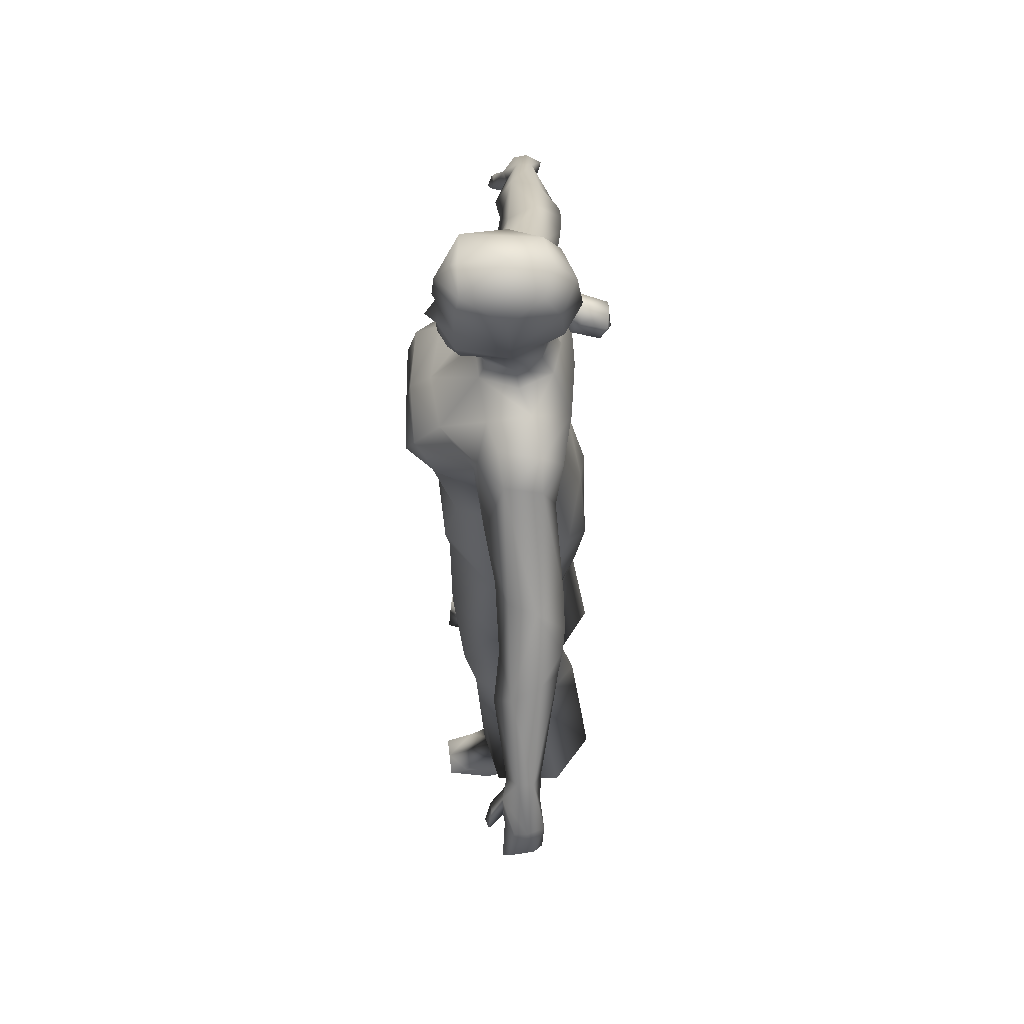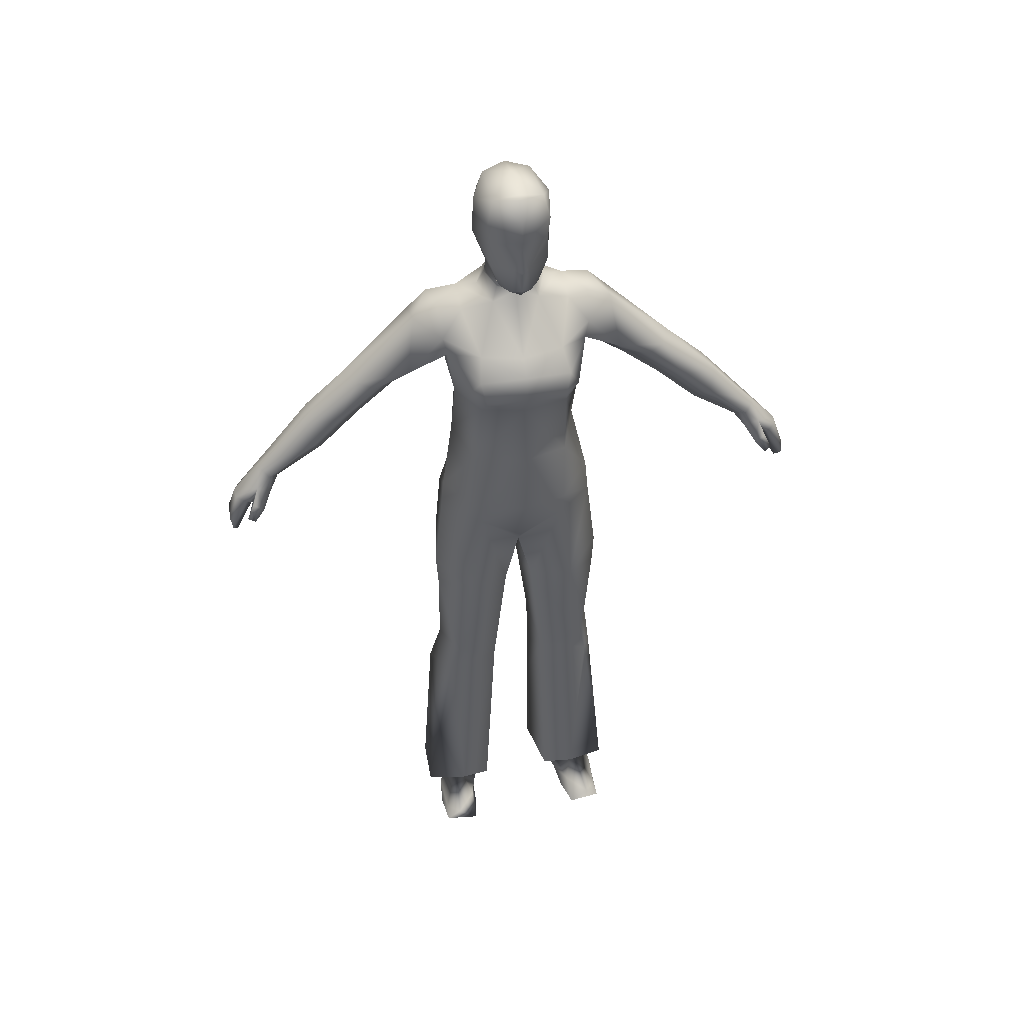
<metadata>
{"format":"obj","ext":"obj","renderer":"f3d","projection":"perspective","resolution":1024,"background":"white","views":[{"elev":-23.1,"azim":-179.0,"up":"+Z"},{"elev":42.1,"azim":78.1,"up":"+Y"}]}
</metadata>
<code>
v -0.1044 0.5093 -0.0793
v -0.09258 0.5087 -0.1562
v -0.08276 0.4457 -0.1375
v -0.128 0.04529 -0.06547
v -0.06763 0.04591 -0.1487
v -0.1113 -0.02991 -0.08041
v -0.09816 -0.02579 -1.561e-07
v -0.1268 0.04578 -1.845e-07
v 0.06034 -0.1515 -0.02846
v 0.05837 -0.04156 6.145e-08
v -0.02516 -0.06308 -5.207e-08
v 0.0826 -0.01125 9.637e-08
v 0.08919 0.04728 -0.08659
v 0.09273 0.04789 1.26e-07
v 0.09154 -0.1393 -0.1095
v 0.02061 0.04385 -0.1603
v 0.02627 -0.1056 -0.1771
v -0.05576 -0.07299 -0.1622
v 0.02872 -0.165 -0.1736
v 0.07831 -0.3449 -0.1392
v -0.004293 -0.3548 -0.1692
v -0.03139 -0.1815 -0.16
v -0.07545 -0.191 -0.0894
v -0.06275 -0.3204 -0.1302
v -0.07566 -0.3227 -0.09674
v -0.02858 -0.3305 -0.03743
v 0.05411 -0.392 -0.0545
v -0.01036 -0.177 -0.01541
v 0.06096 -0.4136 -0.1555
v 0.0359 -0.8281 -0.0723
v 0.05665 -0.8109 -0.1317
v -0.05055 -0.4704 -0.04591
v 0.03004 -0.8251 -0.2108
v 0.01519 -0.806 -0.1437
v -0.04758 -0.4727 -0.1872
v -0.1096 -0.4762 -0.1111
v 0.006008 -0.442 -0.1781
v 0.09426 0.09248 -0.09018
v 0.1056 0.08405 1.518e-07
v 0.07204 0.2073 -0.09463
v 0.01776 0.1077 -0.1545
v -0.01394 0.2328 -0.1284
v -0.1005 0.1149 -0.1134
v -0.0828 0.2311 -0.08064
v 0.1251 0.4441 -0.09031
v 0.1396 0.4027 -0.08028
v 0.09488 0.3933 -0.1151
v -0.09059 0.3625 -8.318e-08
v -0.1095 0.5163 -7.829e-08
v -0.07387 0.369 -0.1047
v 0.03862 0.3691 -0.128
v -0.09738 0.2158 -1.169e-07
v -0.08151 -0.8444 -0.2055
v -0.1387 -0.84 -0.1298
v -0.09595 -0.8843 -0.08426
v -0.02126 -0.8216 -0.17
v 0.08351 -0.845 -0.1171
v -0.06248 -0.5882 -0.04736
v -0.1223 -0.8847 -0.1289
v -0.08503 -0.835 -0.159
v 0.03062 -0.8509 -0.1853
v 0.09259 -0.8655 -0.1818
v 0.1254 -0.8528 -0.1567
v 0.02866 -0.8262 -0.09948
v -0.1259 -0.8448 -0.128
v -0.07876 -0.8859 -0.1615
v 0.05229 -0.8854 -0.1892
v 0.1225 -0.8765 -0.1843
v 0.06594 -0.8856 -0.1073
v 0.1299 -0.8772 -0.1196
v 0.009555 -0.8856 -0.1032
v 0.1001 0.2083 1.619e-07
v -0.1215 0.1131 -1.636e-07
v -0.0913 -0.8395 -0.05499
v 0.02298 0.4146 -0.218
v 0.03799 0.4609 -0.1403
v -0.01602 0.4365 -0.1425
v -0.06239 0.551 -0.1654
v 0.0003185 0.5474 -0.153
v -0.00721 0.524 -0.1999
v -0.06233 0.5143 -0.2031
v -0.06793 0.3938 -0.2045
v 0.008079 0.3742 -0.2843
v 0.003841 0.3026 -0.3642
v -0.0111 0.379 -0.3196
v -0.03617 0.3543 -0.2411
v -0.05235 0.3854 -0.3388
v -0.09295 0.3402 -0.3427
v -0.0894 0.3208 -0.3709
v -0.06791 0.3026 -0.33
v -0.05768 0.3068 -0.421
v -0.02453 0.2201 -0.3994
v -0.057 0.2348 -0.4012
v -0.02872 0.2968 -0.3162
v -0.09103 0.3752 -0.297
v -0.08253 0.2932 -0.3944
v 0.01257 0.2538 -0.422
v -0.01422 0.2925 -0.4378
v -0.08076 0.4414 -0.1885
v 0.03213 0.4951 -0.1481
v -0.07812 -0.8457 -0.07865
v -0.05617 -0.841 -0.08563
v 0.1222 0.3612 2.167e-07
v 0.1087 0.366 -0.08609
v 0.1404 0.401 2.432e-07
v 0.1318 0.4482 2.408e-07
v -0.05585 0.169 -0.5116
v -0.0298 0.1521 -0.496
v -0.004579 0.1691 -0.5146
v -0.02143 0.1861 -0.5324
v -0.0452 0.1844 -0.5323
v -0.005299 0.1331 -0.5142
v 0.002035 0.1482 -0.5419
v 0.01782 0.08246 -0.5623
v 0.02366 0.08655 -0.5688
v 0.02958 0.08186 -0.554
v -0.06031 0.1165 -0.5782
v -0.03961 0.1174 -0.5532
v -0.05452 0.1418 -0.5407
v -0.01533 0.1176 -0.5874
v -0.001002 0.1133 -0.5676
v 0.003214 0.04989 -0.6011
v -0.01041 0.06695 -0.6059
v -0.0001759 0.1074 -0.5399
v 0.001469 0.1126 -0.5548
v 0.01859 0.1185 -0.5544
v 0.02077 0.1035 -0.5343
v -0.03517 0.1218 -0.5891
v -0.02161 0.1199 -0.5247
v -0.01631 0.1146 -0.5489
v -0.04488 0.07684 -0.6031
v -0.05682 0.06999 -0.5913
v -0.04115 0.04013 -0.5936
v -0.01395 0.03116 -0.5921
v 0.101 0.4748 2.051e-07
v 0.02771 0.567 -0.04609
v 0.01675 0.5499 -0.1078
v 0.08662 0.4799 -0.08184
v -0.0484 0.5666 -0.1068
v 0.02419 0.6119 -0.0326
v 0.01598 0.5941 -0.03602
v -0.02586 0.6042 -0.054
v -0.02112 0.6332 -0.05004
v 0.0326 0.5917 1.34e-07
v -0.06337 0.6101 -0.03674
v -0.0659 0.6475 -0.03472
v 0.04187 0.5613 1.391e-07
v -0.03022 0.5749 -0.06807
v -0.07912 0.5804 -0.04681
v -0.1044 0.5093 0.0793
v -0.128 0.04529 0.06547
v -0.1113 -0.02991 0.08041
v -0.06763 0.04591 0.1487
v 0.06034 -0.1515 0.02846
v 0.08919 0.04728 0.08659
v 0.09154 -0.1393 0.1095
v 0.02627 -0.1056 0.1771
v 0.02061 0.04385 0.1603
v -0.05576 -0.07299 0.1622
v 0.02872 -0.165 0.1736
v 0.07831 -0.3449 0.1392
v -0.004293 -0.3548 0.1692
v -0.07545 -0.191 0.0894
v -0.03139 -0.1815 0.16
v -0.06275 -0.3204 0.1302
v -0.07566 -0.3227 0.09674
v -0.02858 -0.3305 0.03743
v 0.05411 -0.392 0.0545
v -0.01036 -0.177 0.01541
v 0.06096 -0.4136 0.1555
v 0.0359 -0.8281 0.0723
v 0.05665 -0.8109 0.1317
v 0.03004 -0.8251 0.2108
v 0.01519 -0.806 0.1437
v -0.1096 -0.4762 0.1111
v -0.04758 -0.4727 0.1872
v -0.05055 -0.4704 0.04591
v 0.006008 -0.442 0.1781
v 0.09425 0.09248 0.09018
v 0.07204 0.2073 0.09463
v 0.01776 0.1077 0.1545
v -0.01394 0.2328 0.1284
v -0.1005 0.1149 0.1134
v -0.0828 0.2311 0.08064
v 0.1251 0.4441 0.09032
v 0.09488 0.3933 0.1151
v 0.1396 0.4027 0.08028
v -0.07387 0.369 0.1047
v 0.03799 0.4609 0.1403
v -0.01602 0.4365 0.1425
v 0.03862 0.3691 0.128
v -0.1387 -0.84 0.1298
v -0.1259 -0.8448 0.128
v -0.08503 -0.835 0.159
v -0.08151 -0.8444 0.2055
v -0.0913 -0.8395 0.05499
v -0.07812 -0.8457 0.07865
v -0.09596 -0.8843 0.08426
v -0.02126 -0.8216 0.17
v 0.08351 -0.845 0.1171
v -0.06248 -0.5882 0.04736
v -0.07876 -0.8859 0.1615
v -0.1223 -0.8847 0.1289
v 0.06594 -0.8856 0.1073
v 0.03062 -0.8509 0.1853
v 0.09259 -0.8655 0.1818
v 0.1254 -0.8528 0.1567
v 0.1299 -0.8772 0.1196
v -0.05617 -0.841 0.08563
v 0.02866 -0.8262 0.09948
v 0.05229 -0.8854 0.1892
v 0.1225 -0.8765 0.1843
v 0.009555 -0.8856 0.1032
v 0.02298 0.4146 0.218
v -0.007211 0.524 0.1999
v -0.09258 0.5087 0.1562
v -0.06233 0.5143 0.2031
v -0.06793 0.3938 0.2045
v -0.08276 0.4457 0.1375
v 0.008078 0.3742 0.2843
v -0.0111 0.379 0.3196
v 0.00384 0.3026 0.3642
v -0.03617 0.3543 0.2411
v -0.05235 0.3854 0.3388
v -0.09295 0.3402 0.3427
v -0.0894 0.3208 0.3709
v -0.06791 0.3026 0.33
v -0.05769 0.3068 0.421
v -0.02872 0.2968 0.3162
v -0.02453 0.2201 0.3994
v -0.057 0.2348 0.4012
v -0.09103 0.3752 0.297
v -0.08253 0.2932 0.3944
v 0.01257 0.2538 0.422
v -0.01422 0.2925 0.4378
v -0.08076 0.4414 0.1885
v 0.03213 0.4951 0.1481
v 0.1087 0.366 0.08609
v -0.05585 0.169 0.5116
v -0.0298 0.1521 0.496
v -0.004581 0.1691 0.5146
v -0.02143 0.1861 0.5324
v -0.0452 0.1844 0.5323
v -0.0053 0.1331 0.5142
v 0.002034 0.1482 0.5419
v 0.01782 0.08246 0.5623
v 0.02957 0.08186 0.554
v 0.02365 0.08655 0.5688
v -0.06032 0.1165 0.5782
v -0.05452 0.1418 0.5407
v -0.03962 0.1174 0.5532
v -0.01533 0.1176 0.5874
v 0.003213 0.04989 0.6011
v -0.01041 0.06695 0.6059
v -0.0001774 0.1074 0.5399
v 0.001467 0.1126 0.5548
v 0.01859 0.1185 0.5544
v 0.02077 0.1035 0.5343
v -0.03517 0.1218 0.5891
v -0.02161 0.1199 0.5247
v -0.01631 0.1146 0.5489
v -0.001003 0.1133 0.5676
v -0.04488 0.07684 0.6031
v -0.05682 0.06999 0.5913
v -0.04116 0.04013 0.5936
v -0.01395 0.03116 0.5921
v 0.01675 0.5499 0.1078
v 0.08661 0.4799 0.08184
v -0.0484 0.5665 0.1068
v -0.06239 0.551 0.1654
v 0.000318 0.5474 0.153
v 0.02419 0.6119 0.0326
v -0.02586 0.6042 0.054
v 0.01598 0.5941 0.03602
v -0.02112 0.6332 0.05004
v -0.06337 0.6101 0.03674
v -0.07703 0.6427 -1.78e-08
v -0.08002 0.6118 -2.28e-08
v 0.02771 0.567 0.04609
v -0.03022 0.5749 0.06807
v -0.07912 0.5804 0.04681
v -0.09017 0.5799 -4.797e-08
v 0.04725 0.8111 -0.0488
v 0.05571 0.764 -0.06049
v -0.01818 0.779 -0.0738
v -0.01992 0.7079 -0.0764
v -0.09425 0.7064 -0.04972
v -0.0904 0.7622 -0.05227
v 0.08211 0.6726 -0.01409
v 0.0569 0.6739 -0.05546
v 0.05733 0.7253 -0.05554
v 0.0525 0.6228 -0.03888
v 0.1002 0.6752 2.376e-07
v 0.08102 0.7213 2.15e-07
v 0.07044 0.6168 -0.02137
v 0.08634 0.6615 2.153e-07
v 0.07324 0.6082 1.867e-07
v 0.0282 0.5999 1.253e-07
v -0.1118 0.7729 -3.673e-08
v -0.01789 0.8296 1.025e-07
v -0.06649 0.8051 -0.04593
v -0.07892 0.8152 1.013e-08
v 0.04924 0.8182 1.907e-07
v 0.0826 0.7776 2.241e-07
v 0.05978 0.8123 1.997e-07
v 0.08744 0.7338 2.27e-07
v 0.08459 0.6243 2.093e-07
v 0.04725 0.8111 0.0488
v -0.01818 0.779 0.0738
v 0.05571 0.764 0.06049
v -0.01992 0.7079 0.0764
v -0.09425 0.7064 0.04972
v -0.0659 0.6475 0.03472
v -0.0904 0.7622 0.05227
v 0.08211 0.6726 0.01409
v 0.05733 0.7253 0.05554
v 0.0569 0.6739 0.05546
v 0.0525 0.6228 0.03888
v 0.07044 0.6168 0.02137
v -0.1198 0.7023 -6.816e-08
v -0.06649 0.8051 0.04593
v -0.1572 0.6591 -0.01503
v -0.1446 0.6389 -0.02091
v -0.1591 0.6403 -0.002071
v -0.129 0.6332 -0.002071
v -0.1446 0.6389 0.01677
v -0.1192 0.7043 -0.002071
v -0.1179 0.6898 -0.02552
v -0.1533 0.6788 -0.02802
v -0.1028 0.6653 -0.02552
v -0.1407 0.6517 -0.02802
v -0.09493 0.6576 -0.002071
v -0.1028 0.6653 0.02138
v -0.1299 0.6517 0.02388
v -0.1179 0.6898 0.02138
v -0.1552 0.669 0.01919
v -0.0936 0.699 -0.002071
v -0.1559 0.6807 -0.002071
f 1 2 3
f 4 5 6
f 6 7 8
f 8 4 6
f 9 10 11
f 12 13 14
f 12 10 13
f 13 9 15
f 5 16 17
f 17 18 5
f 17 15 19
f 20 21 19
f 18 22 23
f 23 6 18
f 24 25 23
f 26 27 9
f 9 11 28
f 28 11 23
f 6 23 11
f 26 23 25
f 21 20 29
f 27 29 20
f 30 31 27
f 27 26 32
f 31 29 27
f 33 31 34
f 24 35 36
f 36 25 24
f 36 32 26
f 26 25 36
f 21 35 24
f 29 37 21
f 33 29 31
f 13 38 39
f 39 14 13
f 40 38 41
f 42 41 43
f 43 44 42
f 45 46 47
f 1 48 49
f 48 1 50
f 76 51 77
f 42 50 51
f 50 42 44
f 76 45 47
f 3 50 1
f 44 43 73
f 73 52 44
f 7 6 11
f 53 35 33
f 54 35 53
f 65 53 60
f 53 65 54
f 54 65 74
f 101 65 55
f 34 31 30
f 60 53 56
f 34 56 33
f 57 34 64
f 54 36 35
f 58 30 27
f 54 74 36
f 58 36 74
f 34 30 64
f 66 71 55
f 55 59 66
f 69 67 68
f 60 56 61
f 34 62 61
f 63 62 34
f 34 57 63
f 69 68 70
f 102 101 55
f 64 74 102
f 65 59 55
f 59 65 66
f 60 66 65
f 66 60 61
f 67 61 62
f 61 67 66
f 67 69 71
f 71 66 67
f 61 56 34
f 62 63 68
f 68 67 62
f 57 69 70
f 70 63 57
f 71 69 57
f 57 64 71
f 68 63 70
f 13 10 9
f 21 24 22
f 19 18 17
f 18 19 22
f 16 15 17
f 15 16 13
f 6 5 18
f 38 40 72
f 72 39 38
f 38 13 16
f 16 41 38
f 41 16 5
f 5 43 41
f 43 5 4
f 4 8 73
f 73 43 4
f 41 42 40
f 33 56 53
f 37 29 33
f 35 37 33
f 37 35 21
f 64 30 74
f 30 58 74
f 32 36 58
f 27 32 58
f 75 76 77
f 78 79 80
f 78 81 2
f 82 77 3
f 83 84 85
f 75 77 86
f 80 85 87
f 88 87 89
f 88 89 90
f 89 87 91
f 94 92 84
f 90 93 94
f 93 92 94
f 86 90 94
f 87 88 95
f 96 90 89
f 96 89 91
f 92 97 84
f 90 82 95
f 95 88 90
f 91 87 98
f 94 83 86
f 77 82 86
f 86 83 75
f 95 81 87
f 80 87 81
f 81 99 2
f 82 99 95
f 98 85 84
f 84 83 94
f 86 82 90
f 79 100 80
f 81 78 80
f 99 81 95
f 76 75 100
f 75 80 100
f 80 75 85
f 97 98 84
f 3 99 82
f 99 3 2
f 93 90 96
f 98 87 85
f 83 85 75
f 64 102 71
f 71 102 55
f 74 65 101
f 102 74 101
f 40 103 72
f 103 40 104
f 48 44 52
f 44 48 50
f 77 50 3
f 50 77 51
f 42 104 40
f 104 42 51
f 19 15 20
f 23 22 24
f 9 28 26
f 28 23 26
f 9 27 20
f 15 9 20
f 22 19 21
f 76 47 51
f 47 46 104
f 51 47 104
f 104 105 103
f 105 104 46
f 45 105 46
f 105 45 106
f 107 108 93
f 93 108 92
f 93 96 107
f 92 108 97
f 108 109 97
f 97 110 98
f 98 110 111
f 98 111 91
f 91 111 96
f 109 108 112
f 112 113 109
f 110 109 113
f 114 115 116
f 117 118 119
f 120 121 122
f 122 123 120
f 111 119 107
f 127 113 112
f 124 125 114
f 125 113 126
f 114 116 127
f 127 124 114
f 111 128 117
f 117 119 111
f 113 121 120
f 120 128 113
f 121 113 125
f 124 127 129
f 129 119 118
f 118 130 129
f 130 124 129
f 121 130 134
f 134 122 121
f 128 120 123
f 123 131 128
f 117 128 131
f 131 132 117
f 118 117 132
f 132 133 118
f 130 121 125
f 122 134 123
f 131 133 132
f 128 110 113
f 128 111 110
f 112 108 129
f 112 129 127
f 113 127 126
f 116 126 127
f 126 116 115
f 125 126 115
f 115 114 125
f 129 108 119
f 107 119 108
f 124 130 125
f 133 123 134
f 123 133 131
f 133 134 130
f 130 118 133
f 97 109 110
f 96 111 107
f 135 136 147
f 137 136 138
f 138 136 135
f 282 149 1
f 282 1 49
f 136 139 148
f 138 100 137
f 139 149 148
f 139 78 1
f 1 78 2
f 139 79 78
f 76 100 138
f 100 79 137
f 139 1 149
f 140 141 142
f 142 143 140
f 298 144 141
f 141 140 298
f 143 142 145
f 145 146 143
f 277 146 145
f 145 278 277
f 137 79 139
f 139 136 137
f 106 138 135
f 138 106 45
f 45 76 138
f 144 147 136
f 136 141 144
f 136 148 142
f 142 141 136
f 142 148 149
f 149 145 142
f 145 149 282
f 282 278 145
f 150 219 216
f 151 152 153
f 152 8 7
f 8 152 151
f 154 11 10
f 12 14 155
f 12 155 10
f 155 156 154
f 153 157 158
f 157 153 159
f 157 160 156
f 161 160 162
f 159 163 164
f 163 159 152
f 165 163 166
f 167 154 168
f 154 169 11
f 169 163 11
f 152 11 163
f 167 166 163
f 162 170 161
f 168 161 170
f 171 168 172
f 168 177 167
f 172 168 170
f 173 174 172
f 165 175 176
f 175 165 166
f 175 167 177
f 167 175 166
f 162 165 176
f 170 162 178
f 173 172 170
f 155 39 179
f 39 155 14
f 180 181 179
f 182 183 181
f 183 182 184
f 185 186 187
f 150 49 48
f 48 188 150
f 189 190 191
f 182 191 188
f 188 184 182
f 189 186 185
f 219 150 188
f 184 73 183
f 73 184 52
f 7 11 152
f 195 173 176
f 192 195 176
f 193 194 195
f 195 192 193
f 192 196 193
f 197 198 193
f 174 171 172
f 194 199 195
f 174 173 199
f 200 210 174
f 192 176 175
f 201 168 171
f 192 175 196
f 201 196 175
f 174 210 171
f 202 198 213
f 198 202 203
f 204 212 211
f 194 205 199
f 174 205 206
f 207 174 206
f 174 207 200
f 204 208 212
f 209 198 197
f 210 209 196
f 193 198 203
f 203 202 193
f 194 193 202
f 202 205 194
f 211 206 205
f 205 202 211
f 211 213 204
f 213 211 202
f 205 174 199
f 206 212 207
f 212 206 211
f 200 208 204
f 208 200 207
f 213 200 204
f 200 213 210
f 212 208 207
f 155 154 10
f 162 164 165
f 160 157 159
f 159 164 160
f 158 157 156
f 156 155 158
f 152 159 153
f 179 72 180
f 72 179 39
f 179 158 155
f 158 179 181
f 181 153 158
f 153 181 183
f 183 151 153
f 151 73 8
f 73 151 183
f 181 180 182
f 173 195 199
f 178 173 170
f 176 173 178
f 178 162 176
f 210 196 171
f 171 196 201
f 177 201 175
f 168 201 177
f 214 190 189
f 270 215 271
f 270 216 217
f 218 219 190
f 220 221 222
f 214 223 190
f 215 224 221
f 225 226 224
f 225 227 226
f 226 228 224
f 229 222 230
f 227 229 231
f 231 229 230
f 223 229 227
f 224 232 225
f 233 226 227
f 233 228 226
f 230 222 234
f 227 232 218
f 232 227 225
f 228 235 224
f 229 223 220
f 190 223 218
f 223 214 220
f 232 224 217
f 215 217 224
f 217 216 236
f 218 232 236
f 235 222 221
f 222 229 220
f 223 227 218
f 271 215 237
f 217 215 270
f 236 232 217
f 189 237 214
f 214 237 215
f 215 221 214
f 234 222 235
f 219 218 236
f 236 216 219
f 231 233 227
f 235 221 224
f 220 214 221
f 210 213 209
f 213 198 209
f 196 197 193
f 209 197 196
f 180 72 103
f 103 238 180
f 48 52 184
f 184 188 48
f 190 219 188
f 188 191 190
f 182 180 238
f 238 191 182
f 160 161 156
f 163 165 164
f 154 167 169
f 169 167 163
f 154 161 168
f 156 161 154
f 164 162 160
f 189 191 186
f 186 238 187
f 191 238 186
f 238 103 105
f 105 187 238
f 185 187 105
f 105 106 185
f 239 231 240
f 231 230 240
f 231 239 233
f 230 234 240
f 240 234 241
f 234 235 242
f 235 243 242
f 235 228 243
f 228 233 243
f 241 244 240
f 244 241 245
f 242 245 241
f 246 247 248
f 249 250 251
f 252 253 262
f 253 252 254
f 243 239 250
f 258 244 245
f 255 246 256
f 256 257 245
f 246 258 247
f 258 246 255
f 243 249 259
f 249 243 250
f 245 252 262
f 252 245 259
f 262 256 245
f 255 260 258
f 260 251 250
f 251 260 261
f 261 260 255
f 262 266 261
f 266 262 253
f 259 254 252
f 254 259 263
f 249 263 259
f 263 249 264
f 251 264 249
f 264 251 265
f 261 256 262
f 253 254 266
f 263 264 265
f 259 245 242
f 259 242 243
f 244 260 240
f 244 258 260
f 245 257 258
f 247 258 257
f 257 248 247
f 256 248 257
f 248 256 246
f 260 250 240
f 239 240 250
f 255 256 261
f 265 266 254
f 254 263 265
f 265 261 266
f 261 265 251
f 234 242 241
f 233 239 243
f 135 147 279
f 267 268 279
f 268 135 279
f 282 150 281
f 282 49 150
f 279 280 269
f 268 267 237
f 269 280 281
f 269 150 270
f 150 216 270
f 269 270 271
f 189 268 237
f 237 267 271
f 269 281 150
f 272 273 274
f 273 272 275
f 298 274 144
f 274 298 272
f 275 276 273
f 276 275 313
f 277 276 313
f 276 277 278
f 267 269 271
f 269 267 279
f 106 135 268
f 268 185 106
f 185 268 189
f 144 279 147
f 279 144 274
f 279 273 280
f 273 279 274
f 273 281 280
f 281 273 276
f 276 282 281
f 282 276 278
f 283 284 285
f 286 285 284
f 286 146 287
f 288 285 286
f 286 287 288
f 289 290 291
f 143 290 292
f 286 290 143
f 293 289 294
f 290 295 292
f 290 289 295
f 289 293 296
f 297 298 295
f 295 140 292
f 292 140 143
f 291 294 289
f 290 286 291
f 291 286 284
f 286 143 146
f 146 277 320
f 320 287 146
f 320 288 287
f 288 320 299
f 300 283 301
f 301 302 300
f 283 285 301
f 300 303 283
f 304 283 305
f 284 283 304
f 306 284 304
f 294 291 306
f 289 307 295
f 302 301 299
f 299 301 288
f 285 288 301
f 298 140 295
f 307 297 295
f 296 307 289
f 291 284 306
f 308 309 310
f 311 310 309
f 311 312 313
f 314 311 309
f 311 314 312
f 315 316 317
f 275 318 317
f 311 275 317
f 293 294 315
f 317 318 319
f 317 319 315
f 315 296 293
f 297 319 298
f 319 318 272
f 318 275 272
f 316 315 294
f 317 316 311
f 316 310 311
f 311 313 275
f 313 320 277
f 320 313 312
f 320 312 314
f 314 299 320
f 300 321 308
f 321 300 302
f 308 321 309
f 300 308 303
f 304 305 308
f 310 304 308
f 306 304 310
f 294 306 316
f 315 319 307
f 302 299 321
f 299 314 321
f 309 321 314
f 298 319 272
f 307 319 297
f 296 315 307
f 316 306 310
f 303 308 305
f 303 305 283
f 324 322 323
f 324 323 325
f 324 325 326
f 324 326 336
f 338 327 328
f 338 328 329
f 329 328 330
f 329 330 331
f 331 330 332
f 331 332 325
f 325 332 333
f 325 333 334
f 334 333 335
f 334 335 336
f 336 335 327
f 336 327 338
f 337 328 327
f 337 330 328
f 337 332 330
f 337 333 332
f 337 335 333
f 337 327 335
f 338 329 322
f 322 324 336
f 329 331 323
f 323 322 329
f 325 323 331
f 325 334 326
f 336 326 334
f 336 338 322

</code>
